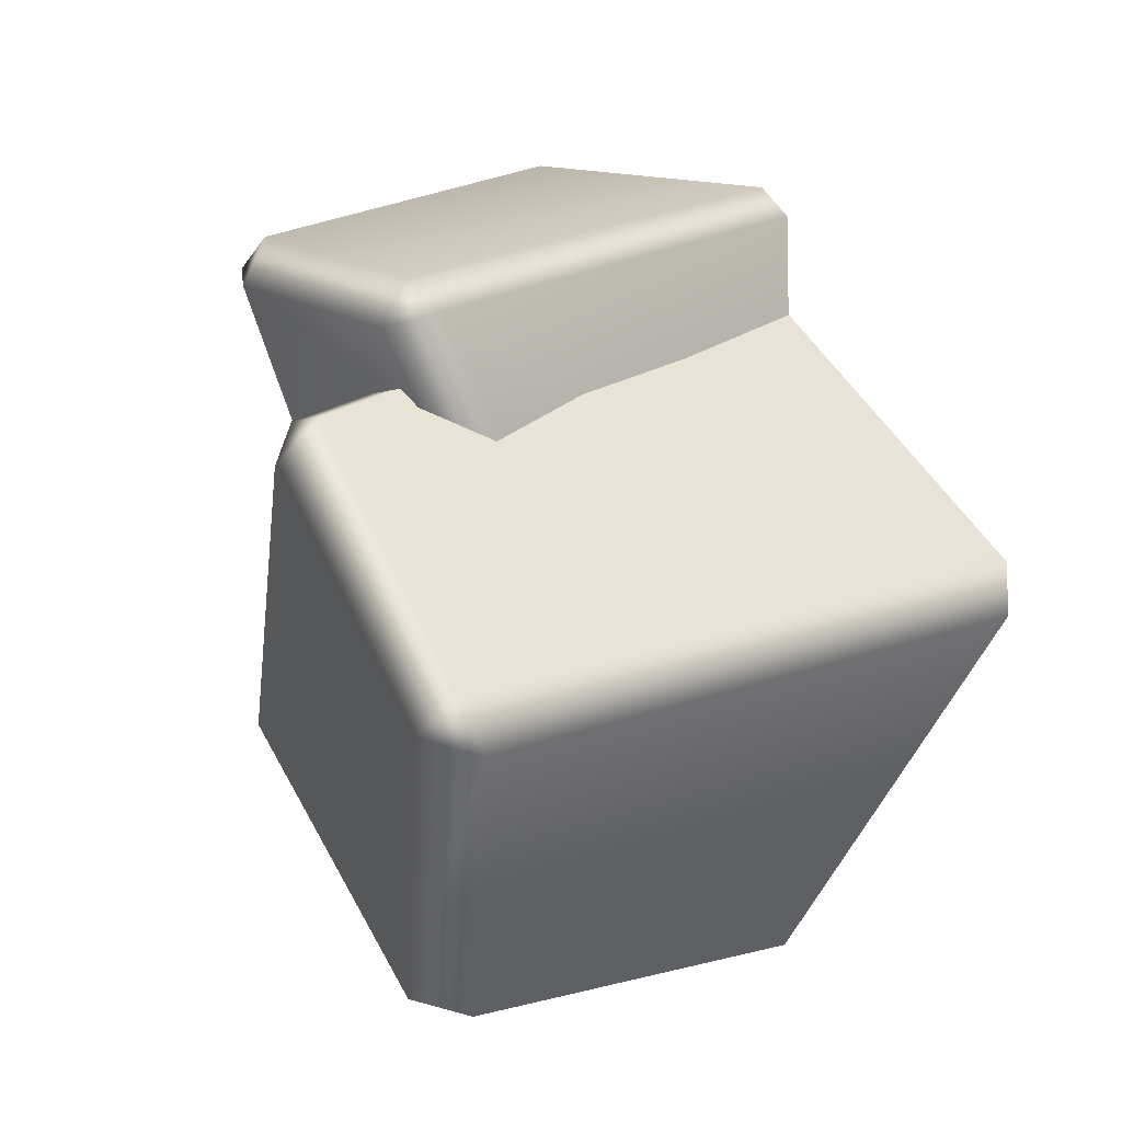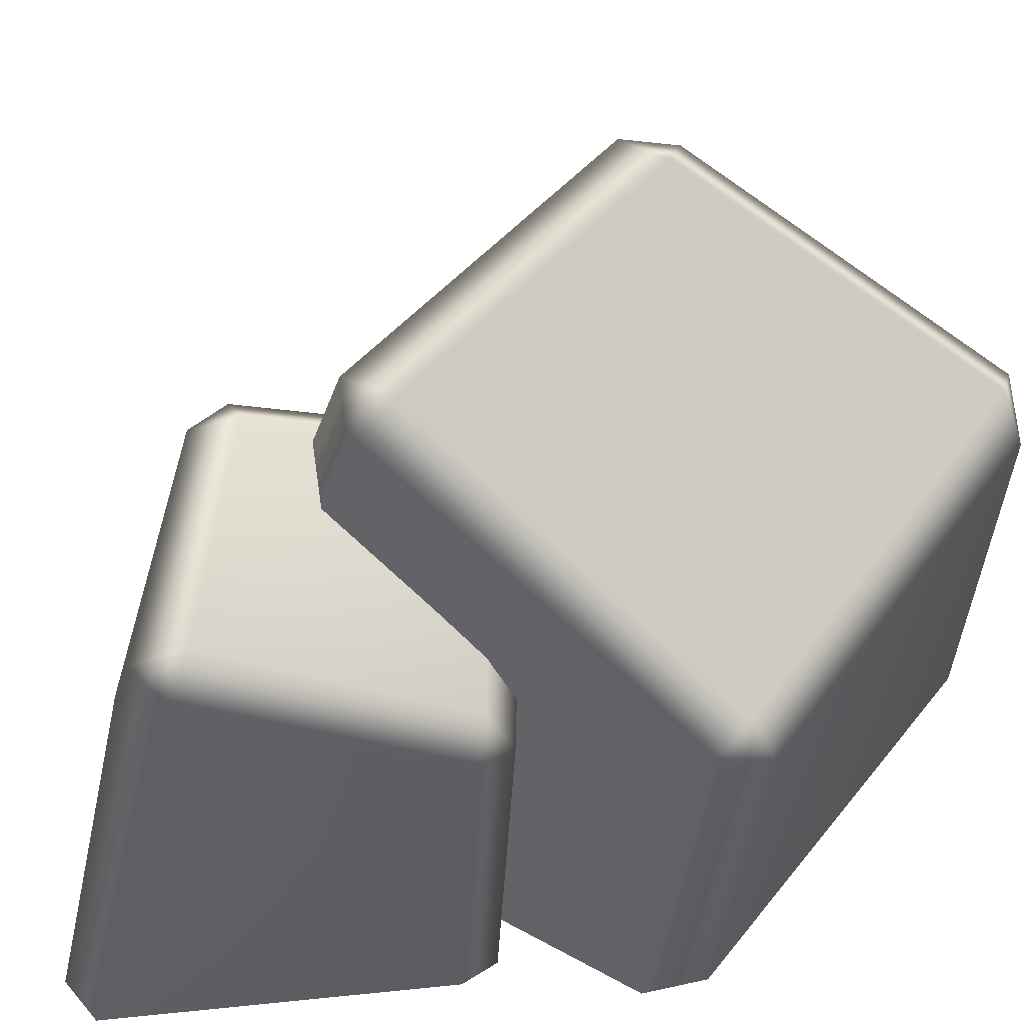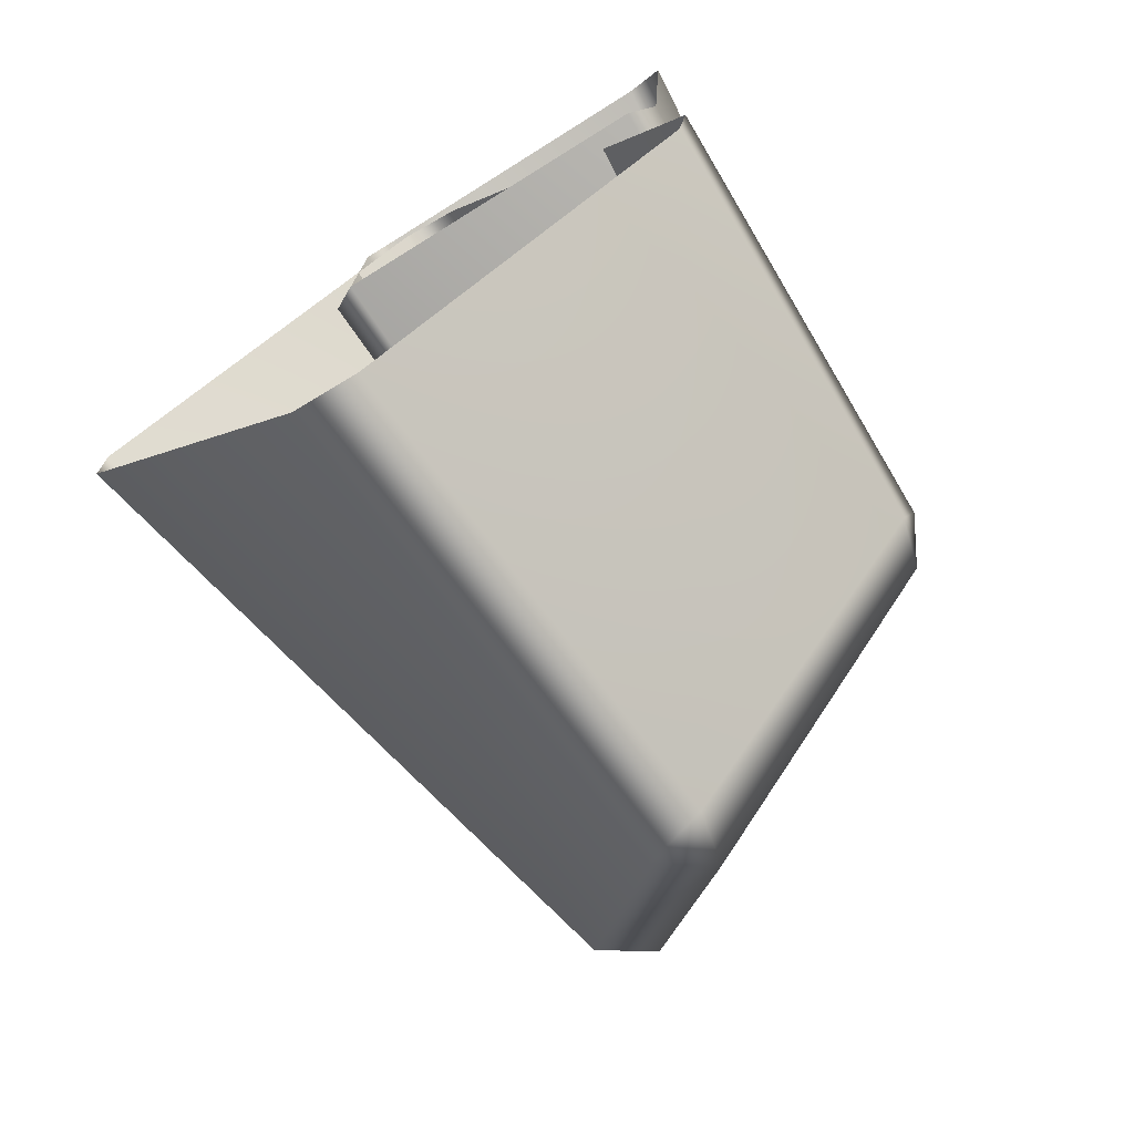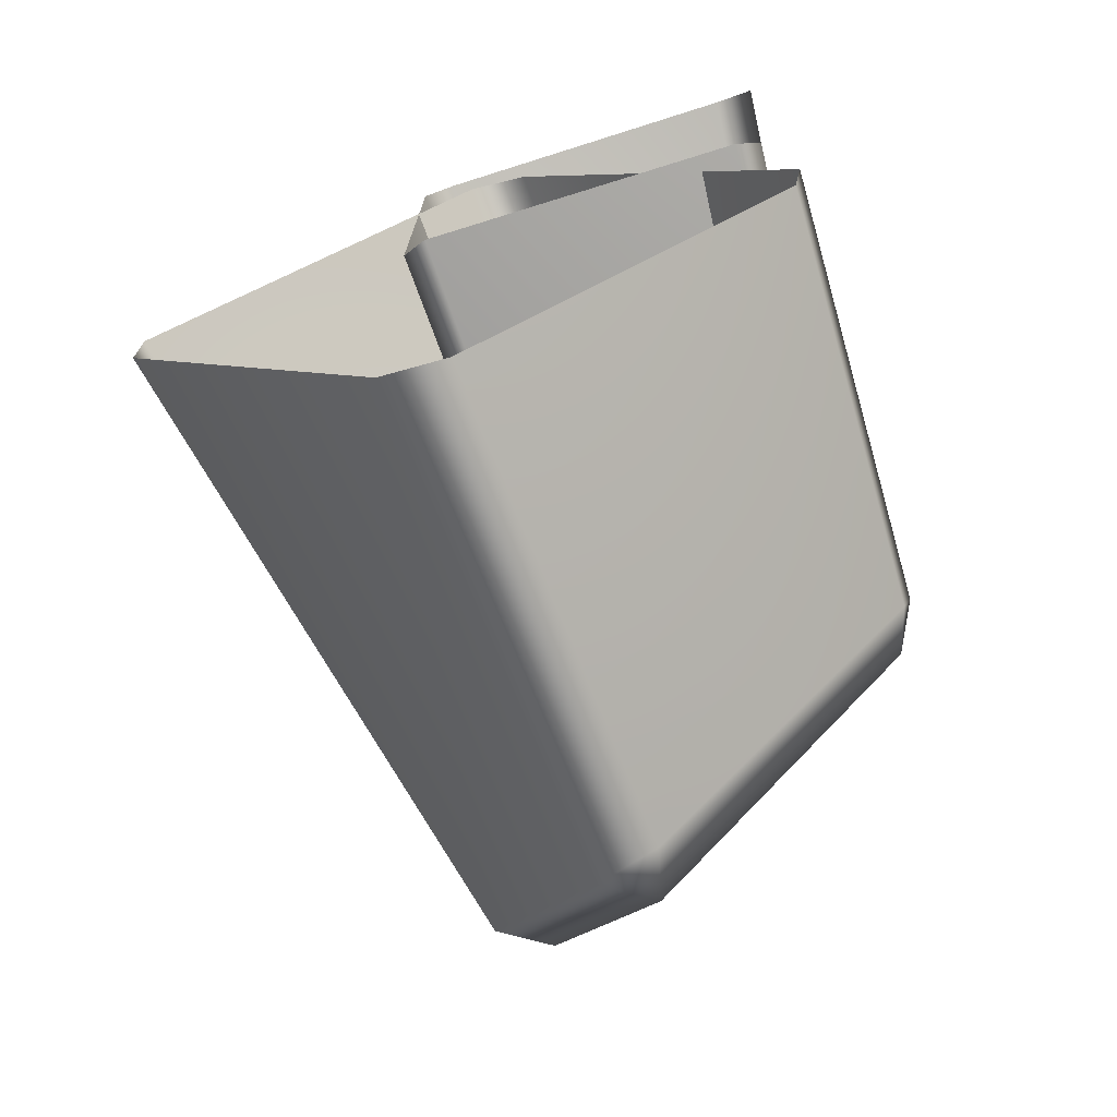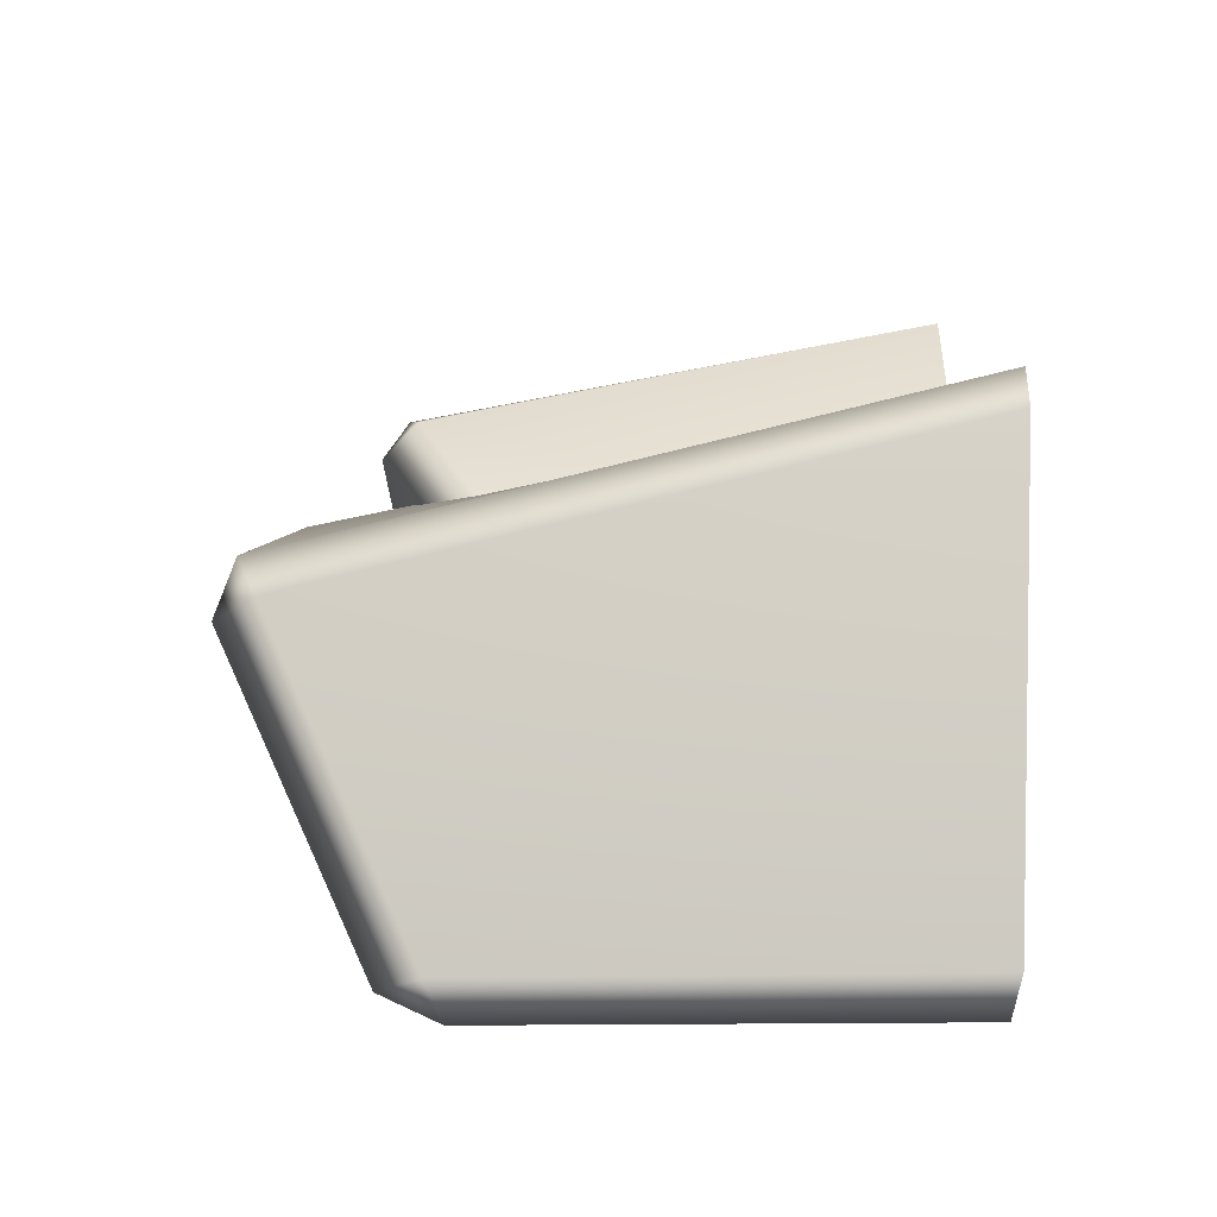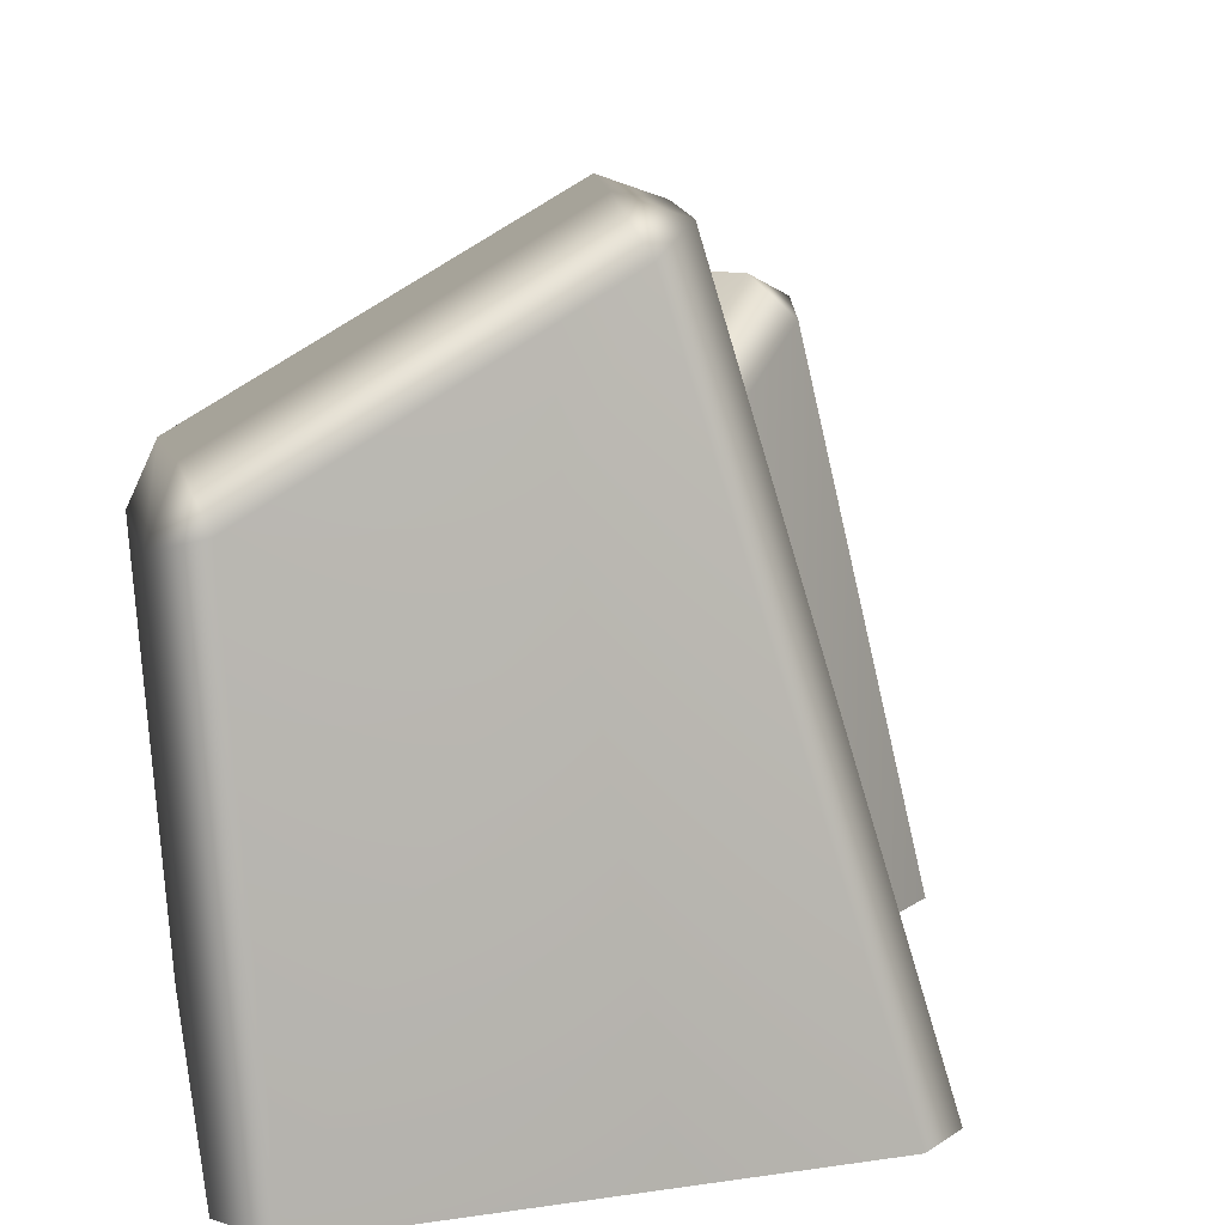
<metadata>
{"format":"obj","ext":"obj","renderer":"f3d","projection":"perspective","resolution":1024,"background":"white","views":[{"elev":2.9,"azim":-142.4,"up":"+Z"},{"elev":55.8,"azim":86.0,"up":"+Y"},{"elev":-73.9,"azim":31.3,"up":"+Z"},{"elev":-71.1,"azim":16.3,"up":"+Z"},{"elev":-43.5,"azim":-93.9,"up":"+Z"},{"elev":16.4,"azim":-142.2,"up":"+Y"}]}
</metadata>
<code>
g m_map_raft_rock_03
v -0.05256 -0.3012 0.3328
v -0.0001924 0.1711 0.2203
v 0.02955 0.1803 0.2514
v -0.02392 -0.2986 0.3632
v -0.05636 -0.3039 0.03809
v -0.03234 0.07285 0.02414
v -0.03026 -0.3185 0.00374
v -0.007545 0.07687 -0.008767
v 0.006288 0.1071 0.01423
v 0.03678 0.2031 0.2075
v 0.2269 0.1808 0.2517
v 0.2226 0.1564 0.2976
v 0.02955 0.1803 0.2514
v -0.0001924 0.1711 0.2203
v 0.2576 0.1515 0.2702
v -0.0001924 0.1711 0.2203
v -0.03234 0.07285 0.02414
v 0.006288 0.1071 0.01423
v 0.03678 0.2031 0.2075
v -0.007545 0.07687 -0.008767
v 0.2416 0.03329 0.01403
v 0.2307 0.06488 0.03625
v 0.006288 0.1071 0.01423
v 0.2564 -0.3187 0.03051
v -0.03026 -0.3185 0.00374
v 0.2416 0.03329 0.01403
v 0.2564 -0.3187 0.03051
v 0.2797 -0.3077 0.06281
v 0.2635 0.03494 0.0456
v 0.2576 0.1515 0.2702
v 0.2929 -0.3048 0.3765
v 0.2307 0.06488 0.03625
v 0.2635 0.03494 0.0456
v 0.2576 0.1515 0.2702
v 0.2269 0.1808 0.2517
v 0.2307 0.06488 0.03625
v 0.2576 0.1515 0.2702
v 0.2929 -0.3048 0.3765
v 0.2578 -0.2985 0.4029
v 0.2226 0.1564 0.2976
v 0.02955 0.1803 0.2514
v -0.02392 -0.2986 0.3632
v 0.2307 0.06488 0.03625
v 0.2269 0.1808 0.2517
v 0.03678 0.2031 0.2075
v 0.006288 0.1071 0.01423
v -0.3005 -0.3009 -0.05475
v -0.1425 0.2818 -0.1409
v -0.1357 0.3007 -0.09091
v -0.2975 -0.3027 -0.003783
v -0.001369 -0.3026 0.2869
v 0.05092 0.2654 0.131
v -0.0513 -0.304 -0.3993
v -0.009598 0.1396 -0.3962
v -0.09659 0.3187 -0.1263
v 0.08618 0.2859 0.08922
v 0.05092 0.2654 0.131
v -0.1357 0.3007 -0.09091
v 0.2759 0.1148 -0.1601
v 0.03394 0.1763 -0.3799
v 0.103 0.2477 0.1276
v -0.1425 0.2818 -0.1409
v -0.009598 0.1396 -0.3962
v 0.03394 0.1763 -0.3799
v -0.09659 0.3187 -0.1263
v 0.04659 0.1215 -0.3989
v 0.2882 0.06464 -0.1816
v 0.2759 0.1148 -0.1601
v 0.03394 0.1763 -0.3799
v -0.009598 0.1396 -0.3962
v -0.0513 -0.304 -0.3993
v 0.007557 -0.3042 -0.4029
v 0.04659 0.1215 -0.3989
v 0.2914 -0.3044 -0.149
v 0.2882 0.06464 -0.1816
v 0.2882 0.06464 -0.1816
v 0.2914 -0.3044 -0.149
v 0.3005 -0.3049 -0.09076
v 0.297 0.08178 -0.125
v 0.103 0.2477 0.1276
v 0.05202 -0.3014 0.2797
v 0.297 0.08178 -0.125
v 0.103 0.2477 0.1276
v 0.08618 0.2859 0.08922
v 0.2759 0.1148 -0.1601
v 0.2882 0.06464 -0.1816
v 0.103 0.2477 0.1276
v 0.05202 -0.3014 0.2797
v -0.001369 -0.3026 0.2869
v 0.05092 0.2654 0.131
v -0.09659 0.3187 -0.1263
v -0.1357 0.3007 -0.09091
v -0.1425 0.2818 -0.1409
v 0.03394 0.1763 -0.3799
v -0.009598 0.1396 -0.3962
v 0.04659 0.1215 -0.3989
g m_map_raft_rock_03_0
f 3 2 1
f 4 3 1
f 5 1 2
f 6 5 2
f 7 5 6
f 8 7 6
f 8 6 9
f 12 11 10
f 13 12 10
f 14 13 10
f 15 11 12
f 18 17 16
f 19 18 16
f 22 21 20
f 23 22 20
f 21 24 20
f 24 25 20
f 28 27 26
f 29 28 26
f 28 29 30
f 31 28 30
f 32 29 26
f 35 34 33
f 36 35 33
f 39 38 37
f 40 39 37
f 39 40 41
f 42 39 41
f 45 44 43
f 46 45 43
f 49 48 47
f 50 49 47
f 50 51 49
f 51 52 49
f 53 47 48
f 54 53 48
f 57 56 55
f 58 57 55
f 55 56 59
f 60 55 59
f 61 56 57
f 64 63 62
f 65 64 62
f 68 67 66
f 69 68 66
f 72 71 70
f 73 72 70
f 74 72 73
f 75 74 73
f 78 77 76
f 79 78 76
f 78 79 80
f 81 78 80
f 84 83 82
f 85 84 82
f 85 82 86
f 89 88 87
f 90 89 87
f 93 92 91
f 96 95 94

</code>
